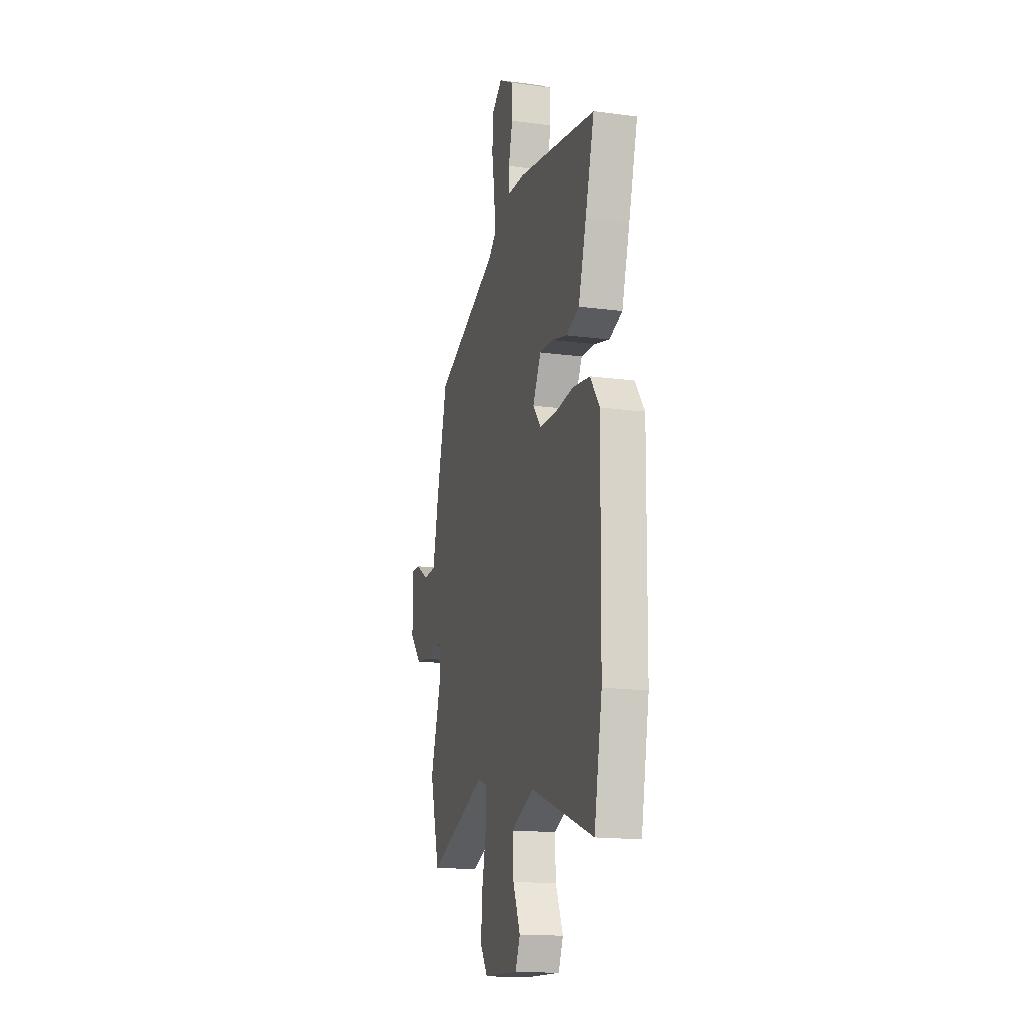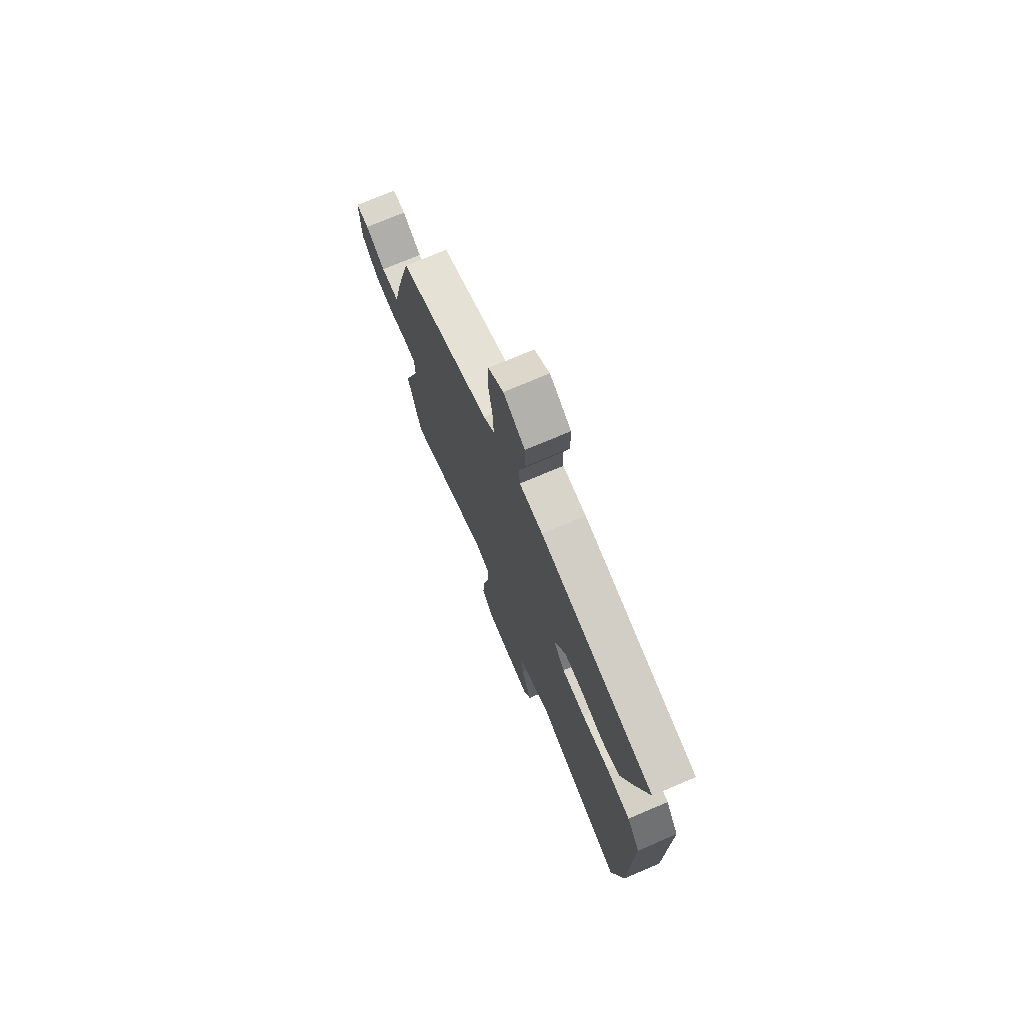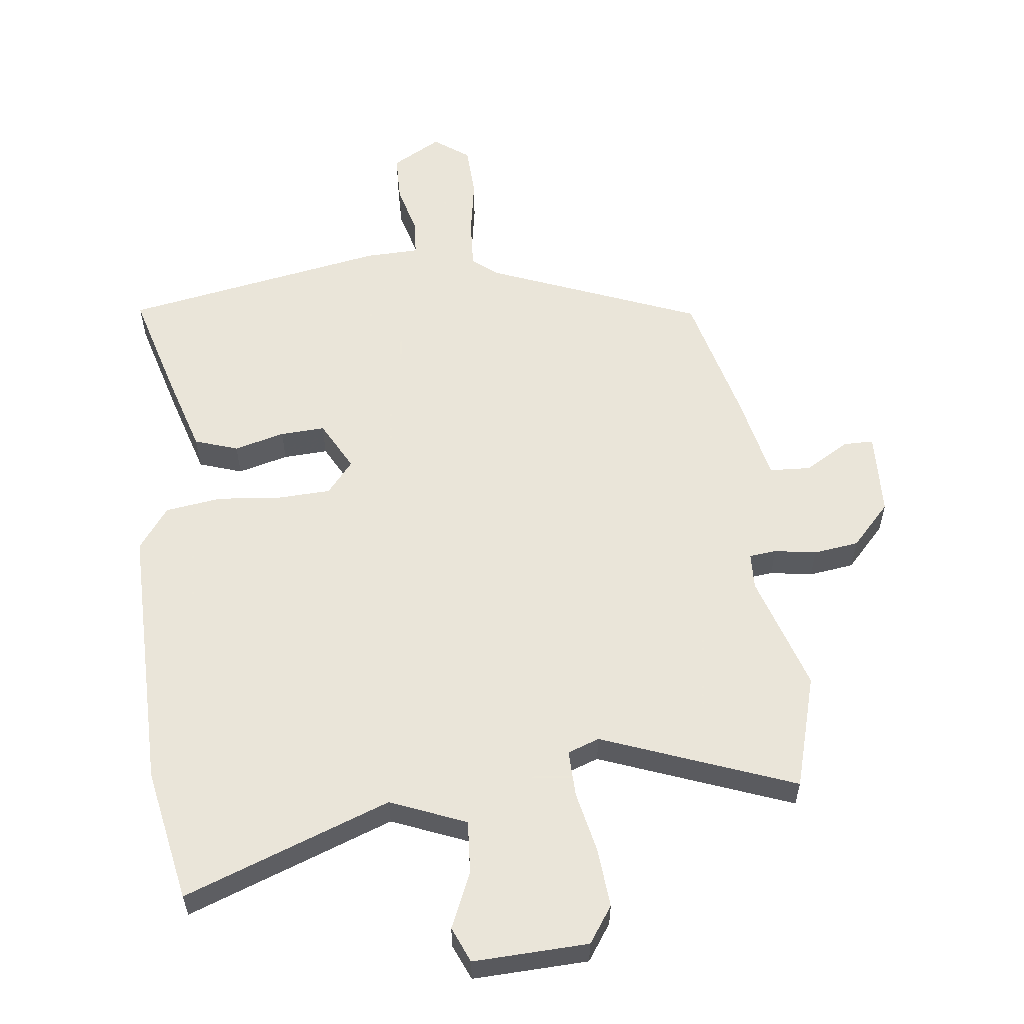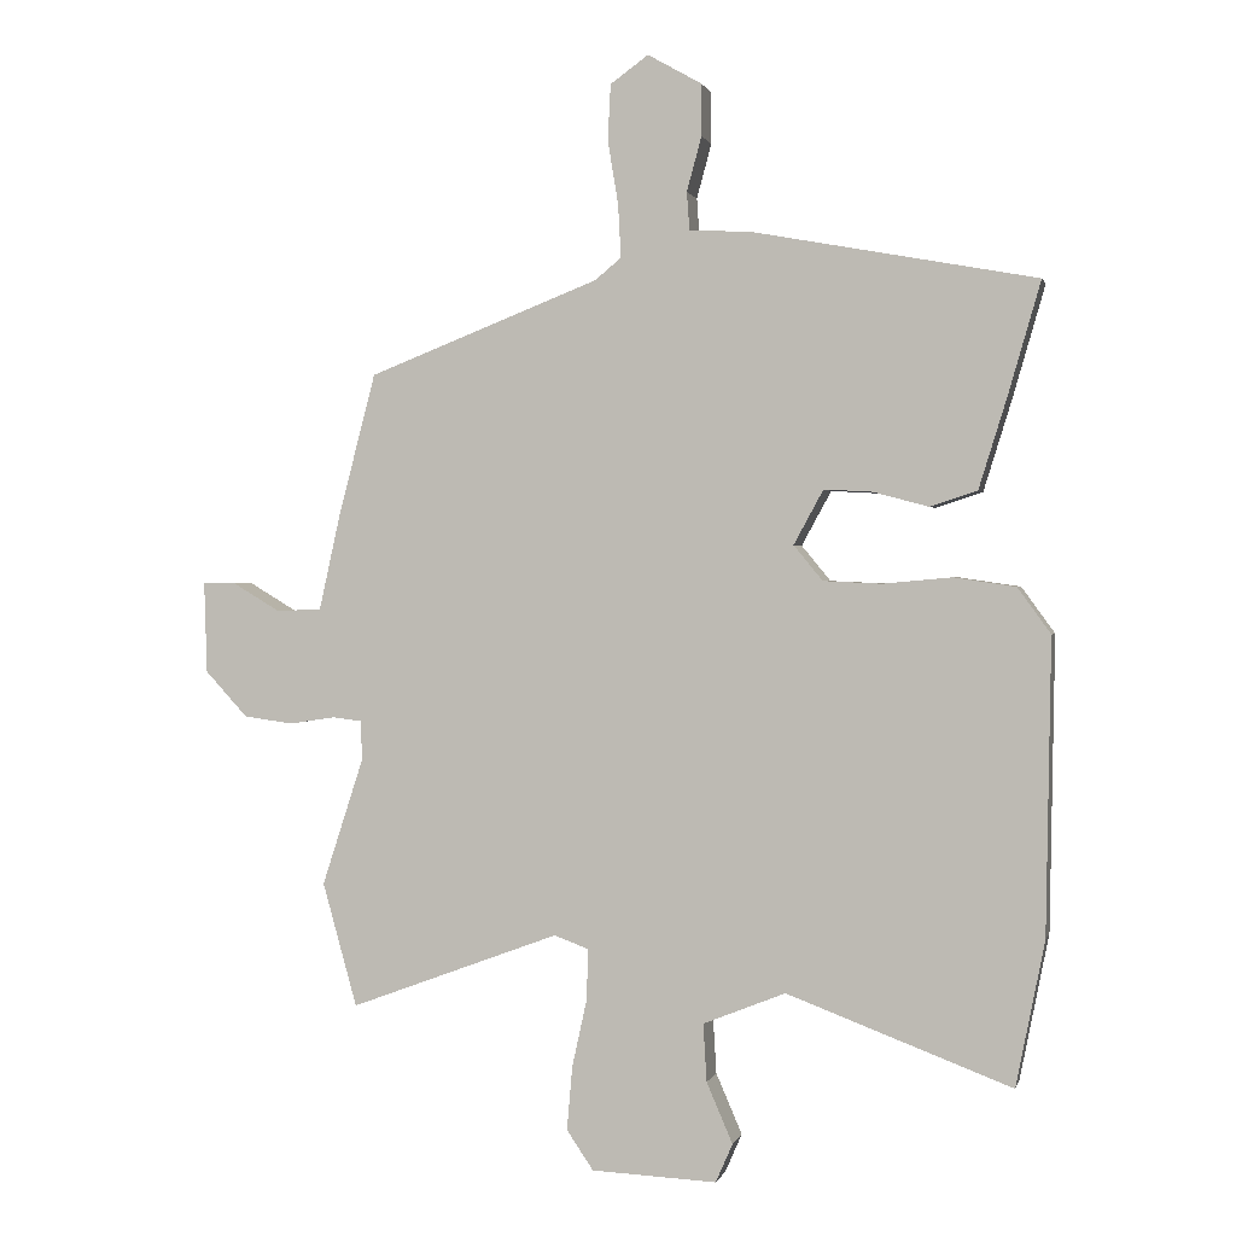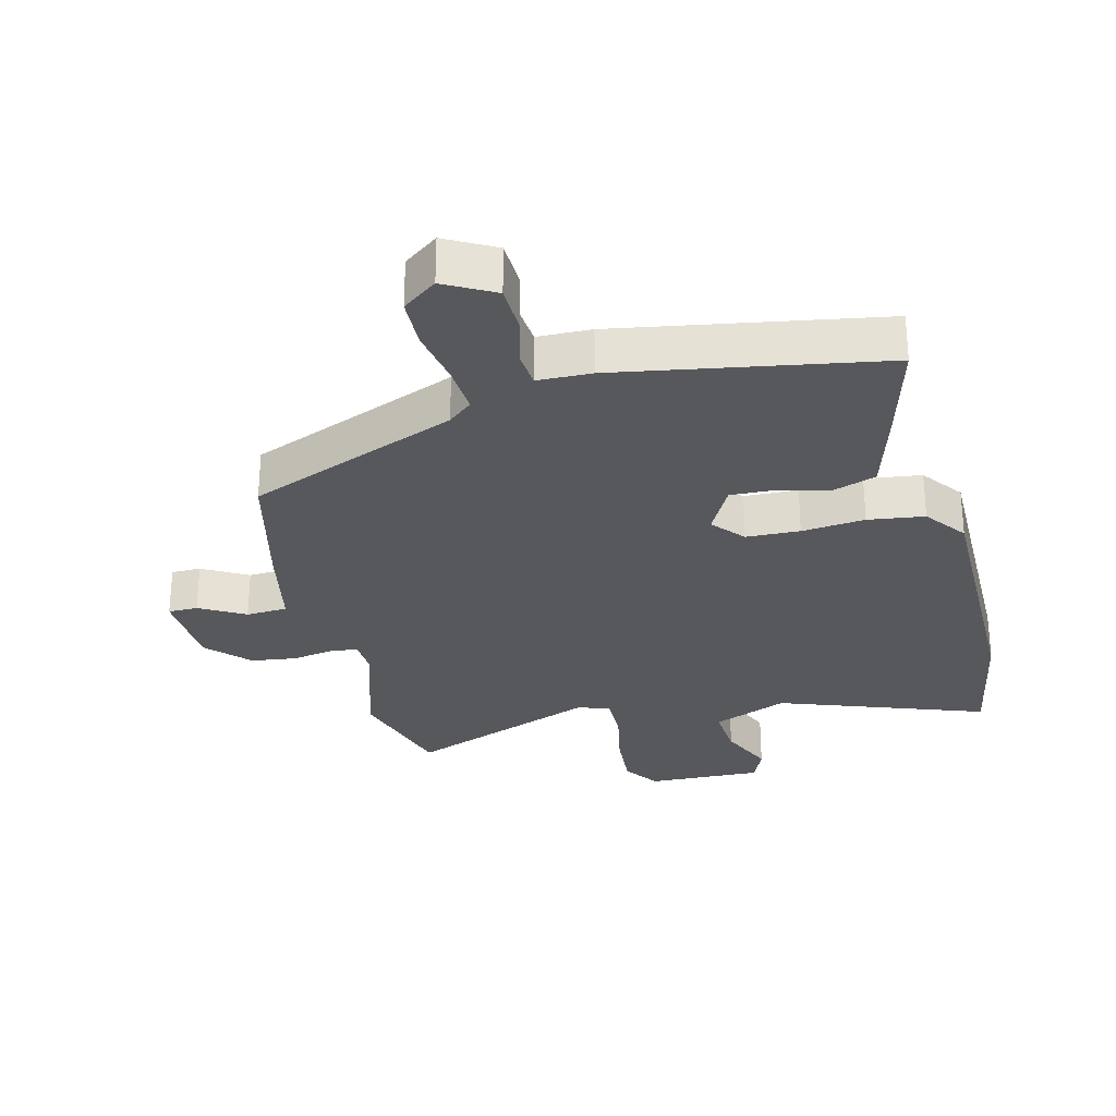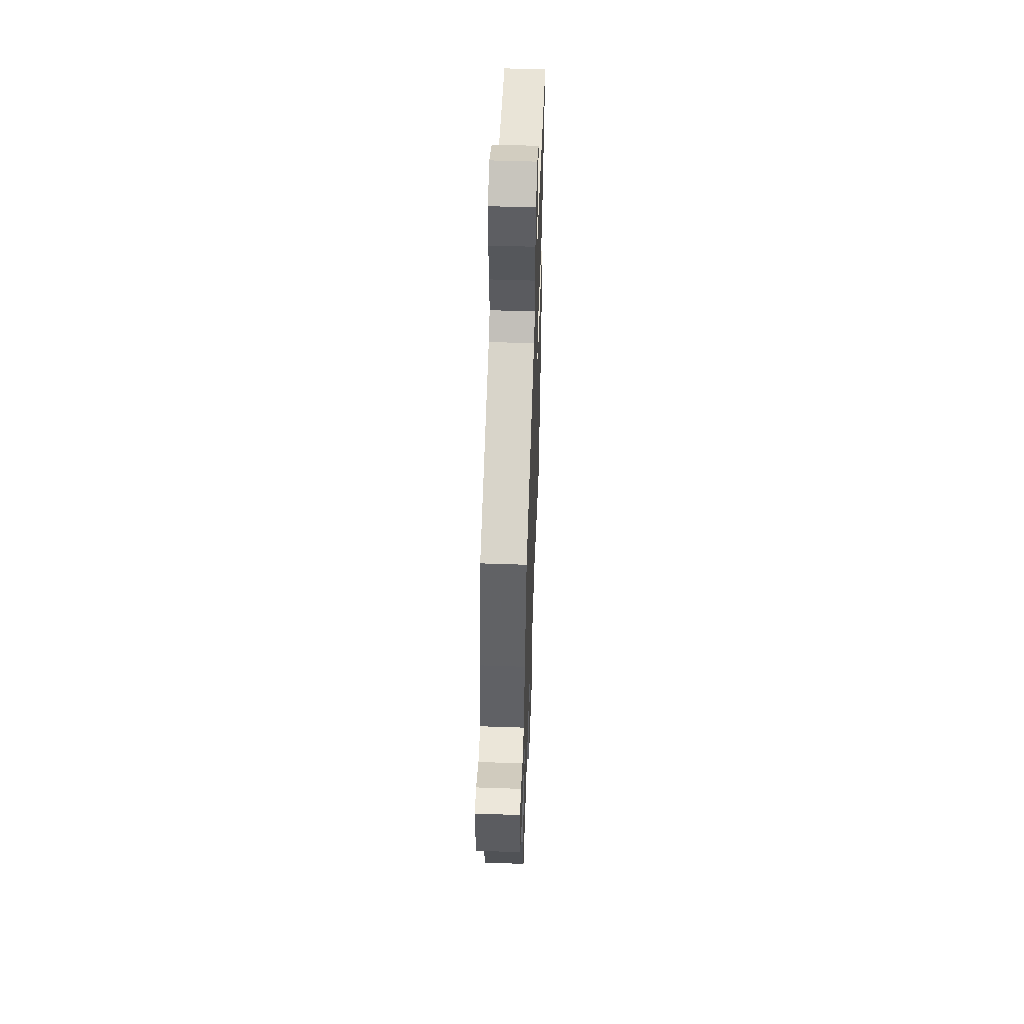
<metadata>
{"format":"obj","ext":"obj","renderer":"f3d","projection":"perspective","resolution":1024,"background":"white","views":[{"elev":-16.6,"azim":74.7,"up":"+Z"},{"elev":73.6,"azim":66.9,"up":"+Z"},{"elev":57.7,"azim":173.6,"up":"+Y"},{"elev":0.8,"azim":13.3,"up":"+Z"},{"elev":-28.8,"azim":14.9,"up":"+Y"},{"elev":53.8,"azim":-87.9,"up":"+Z"}]}
</metadata>
<code>
v 0.504 0.07 0.456
v 0.458 0.07 0.297
v 0.418 0.07 0.168
v 0.351 0.07 0.146
v 0.273 0.07 0.167
v 0.204 0.07 0.171
v 0.162 0.07 0.094
v 0.203 0.07 0.044
v 0.286 0.07 0.04
v 0.384 0.07 0.049
v 0.471 0.07 0.036
v 0.518 0.07 -0.029
v 0.511 0.07 -0.446
v 0.47 0.07 -0.652
v 0.151 0.07 -0.532
v 0.034 0.07 -0.579
v 0.039 0.07 -0.661
v 0.076 0.07 -0.747
v 0.052 0.07 -0.802
v -0.126 0.07 -0.794
v -0.164 0.07 -0.738
v -0.156 0.07 -0.647
v -0.135 0.07 -0.551
v -0.133 0.07 -0.479
v -0.182 0.07 -0.461
v -0.48 0.07 -0.572
v -0.529 0.07 -0.396
v -0.47 0.07 -0.215
v -0.472 0.07 -0.159
v -0.514 0.07 -0.154
v -0.579 0.07 -0.164
v -0.649 0.07 -0.154
v -0.709 0.07 -0.089
v -0.713 0.07 0.041
v -0.667 0.07 0.041
v -0.598 0.07 0
v -0.534 0.07 0.003
v -0.504 0.07 0.138
v -0.451 0.07 0.341
v -0.123 0.07 0.469
v -0.085 0.07 0.5
v -0.089 0.07 0.575
v -0.104 0.07 0.666
v -0.1 0.07 0.745
v -0.046 0.07 0.784
v 0.03 0.07 0.741
v 0.031 0.07 0.667
v 0.01 0.07 0.59
v 0.014 0.07 0.535
v 0.097 0.07 0.532
v 0.504 0 0.456
v 0.458 0 0.297
v 0.418 0 0.168
v 0.351 0 0.146
v 0.273 0 0.167
v 0.204 0 0.171
v 0.162 0 0.094
v 0.203 0 0.044
v 0.286 0 0.04
v 0.384 0 0.049
v 0.471 0 0.036
v 0.518 0 -0.029
v 0.511 0 -0.446
v 0.47 0 -0.652
v 0.151 0 -0.532
v 0.034 0 -0.579
v 0.039 0 -0.661
v 0.076 0 -0.747
v 0.052 0 -0.802
v -0.126 0 -0.794
v -0.164 0 -0.738
v -0.156 0 -0.647
v -0.135 0 -0.551
v -0.133 0 -0.479
v -0.182 0 -0.461
v -0.48 0 -0.572
v -0.529 0 -0.396
v -0.47 0 -0.215
v -0.472 0 -0.159
v -0.514 0 -0.154
v -0.579 0 -0.164
v -0.649 0 -0.154
v -0.709 0 -0.089
v -0.713 0 0.041
v -0.667 0 0.041
v -0.598 0 0
v -0.534 0 0.003
v -0.504 0 0.138
v -0.451 0 0.341
v -0.123 0 0.469
v -0.085 0 0.5
v -0.089 0 0.575
v -0.104 0 0.666
v -0.1 0 0.745
v -0.046 0 0.784
v 0.03 0 0.741
v 0.031 0 0.667
v 0.01 0 0.59
v 0.014 0 0.535
v 0.097 0 0.532
f 3 4 5
f 2 3 5
f 1 2 5
f 50 1 5
f 49 50 5
f 46 47 48
f 45 46 48
f 44 45 48
f 43 44 48
f 42 43 48
f 41 42 48 49
f 49 5 6
f 41 49 6
f 40 41 6
f 40 6 7
f 39 40 7
f 38 39 7
f 37 38 7
f 34 35 36
f 33 34 36
f 32 33 36
f 31 32 36
f 30 31 36
f 29 30 36 37
f 25 26 27 28
f 24 25 28 29
f 21 22 23
f 20 21 23
f 19 20 23
f 18 19 23
f 17 18 23
f 16 17 23 24
f 37 7 8
f 29 37 8
f 24 29 8
f 16 24 8
f 15 16 8
f 13 14 15
f 12 13 15
f 11 12 15
f 10 11 15
f 9 10 15
f 8 9 15
f 55 54 53
f 55 53 52
f 55 52 51
f 55 51 100
f 55 100 99
f 98 97 96
f 98 96 95
f 98 95 94
f 98 94 93
f 98 93 92
f 99 98 92 91
f 56 55 99
f 56 99 91
f 56 91 90
f 57 56 90
f 57 90 89
f 57 89 88
f 57 88 87
f 86 85 84
f 86 84 83
f 86 83 82
f 86 82 81
f 86 81 80
f 87 86 80 79
f 78 77 76 75
f 79 78 75 74
f 73 72 71
f 73 71 70
f 73 70 69
f 73 69 68
f 73 68 67
f 74 73 67 66
f 58 57 87
f 58 87 79
f 58 79 74
f 58 74 66
f 58 66 65
f 65 64 63
f 65 63 62
f 65 62 61
f 65 61 60
f 65 60 59
f 65 59 58
f 1 51 52 2
f 2 52 53 3
f 3 53 54 4
f 4 54 55 5
f 5 55 56 6
f 6 56 57 7
f 7 57 58 8
f 8 58 59 9
f 9 59 60 10
f 10 60 61 11
f 11 61 62 12
f 12 62 63 13
f 13 63 64 14
f 14 64 65 15
f 15 65 66 16
f 16 66 67 17
f 17 67 68 18
f 18 68 69 19
f 19 69 70 20
f 20 70 71 21
f 21 71 72 22
f 22 72 73 23
f 23 73 74 24
f 24 74 75 25
f 25 75 76 26
f 26 76 77 27
f 27 77 78 28
f 28 78 79 29
f 29 79 80 30
f 30 80 81 31
f 31 81 82 32
f 32 82 83 33
f 33 83 84 34
f 34 84 85 35
f 35 85 86 36
f 36 86 87 37
f 37 87 88 38
f 38 88 89 39
f 39 89 90 40
f 40 90 91 41
f 41 91 92 42
f 42 92 93 43
f 43 93 94 44
f 44 94 95 45
f 45 95 96 46
f 46 96 97 47
f 47 97 98 48
f 48 98 99 49
f 49 99 100 50
f 50 100 51 1

</code>
